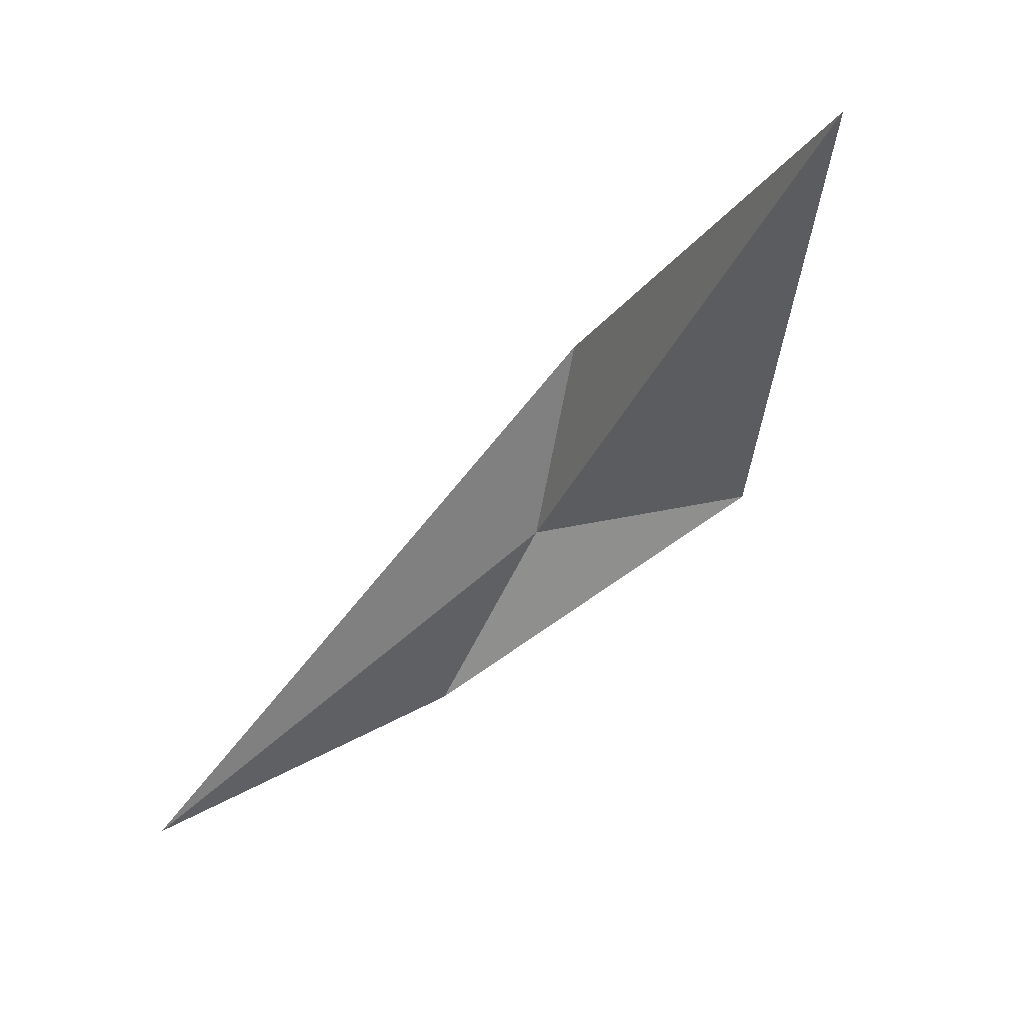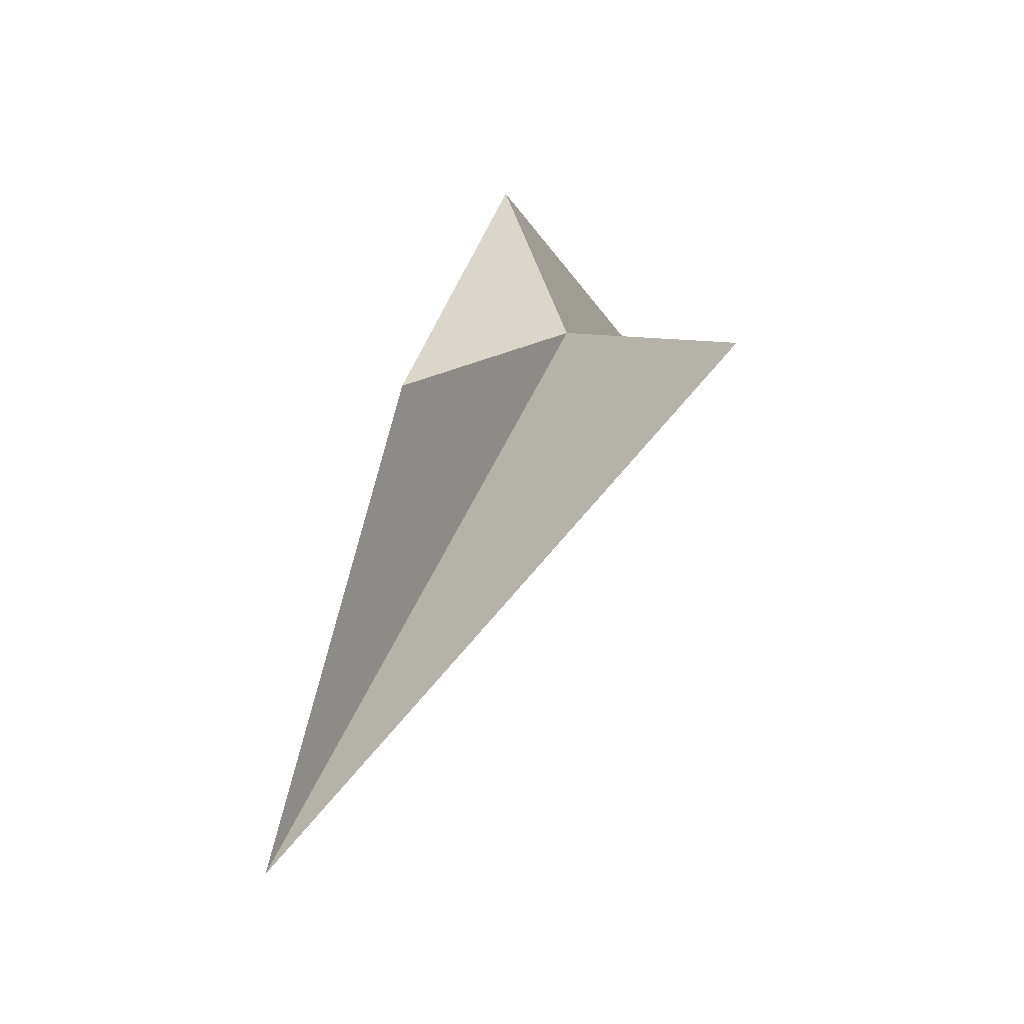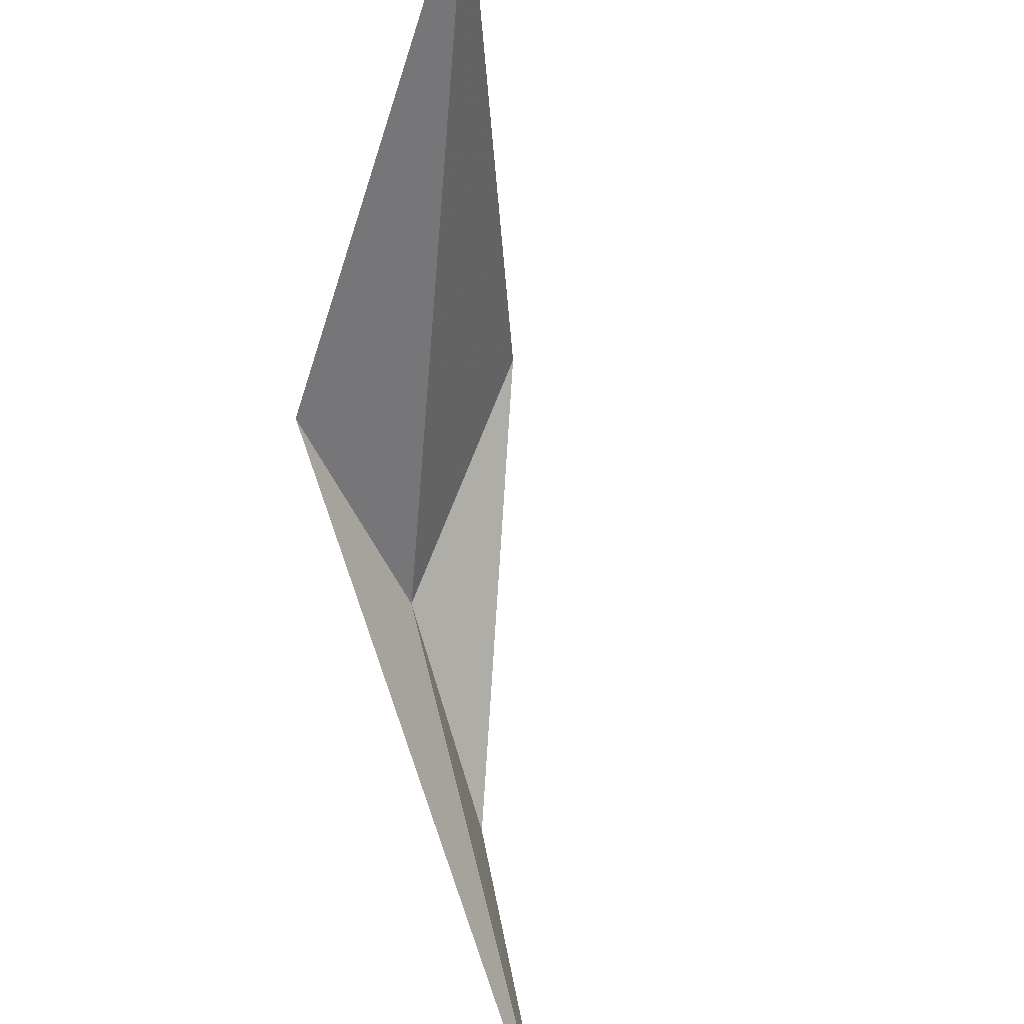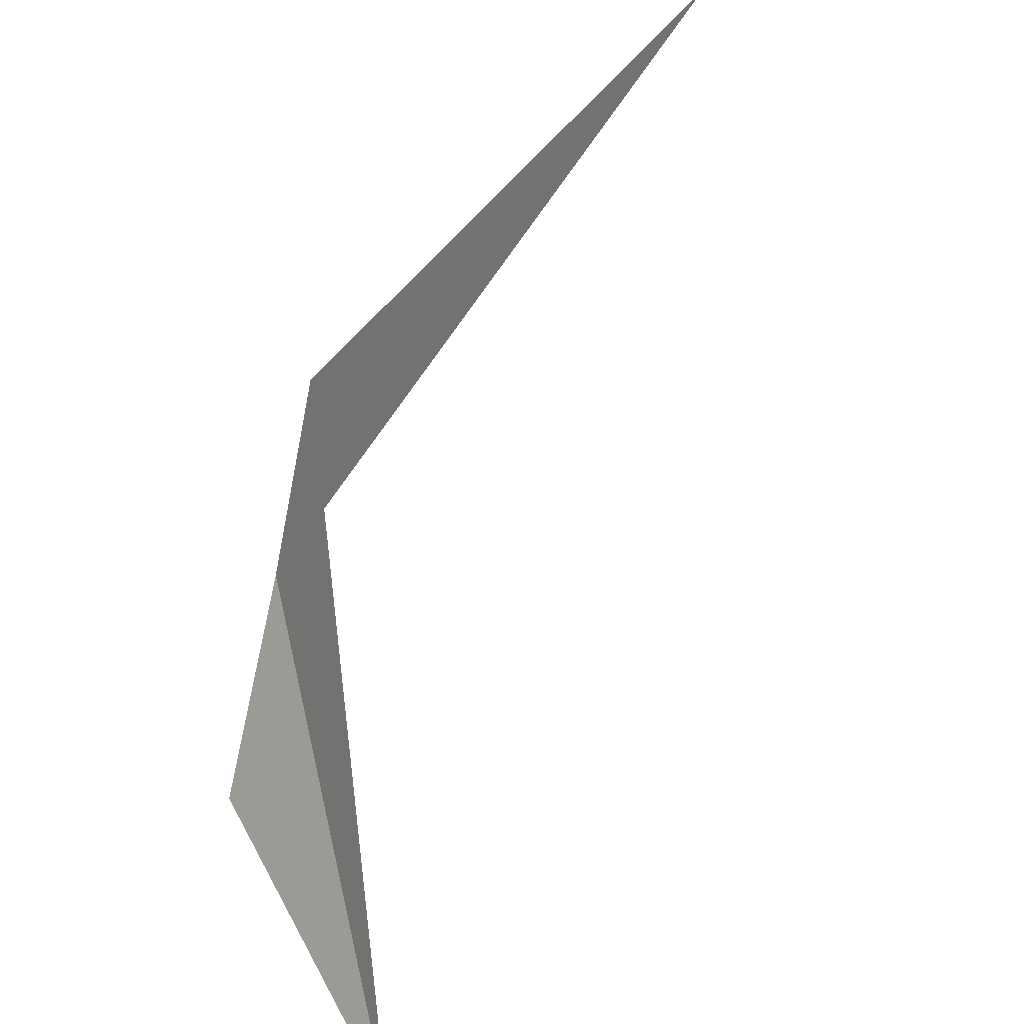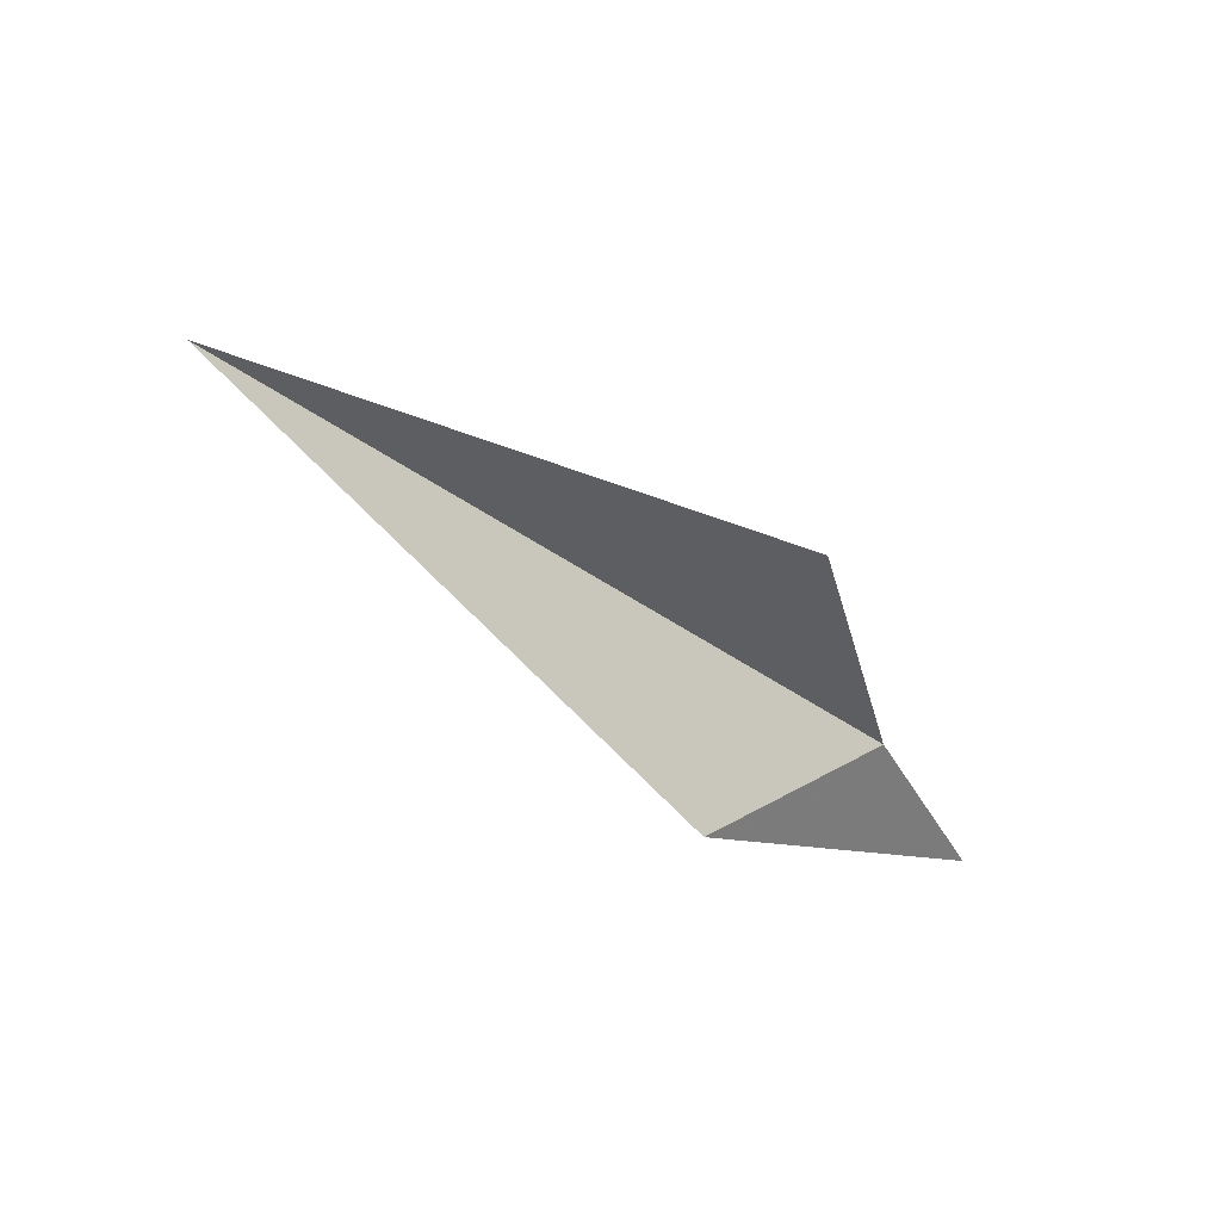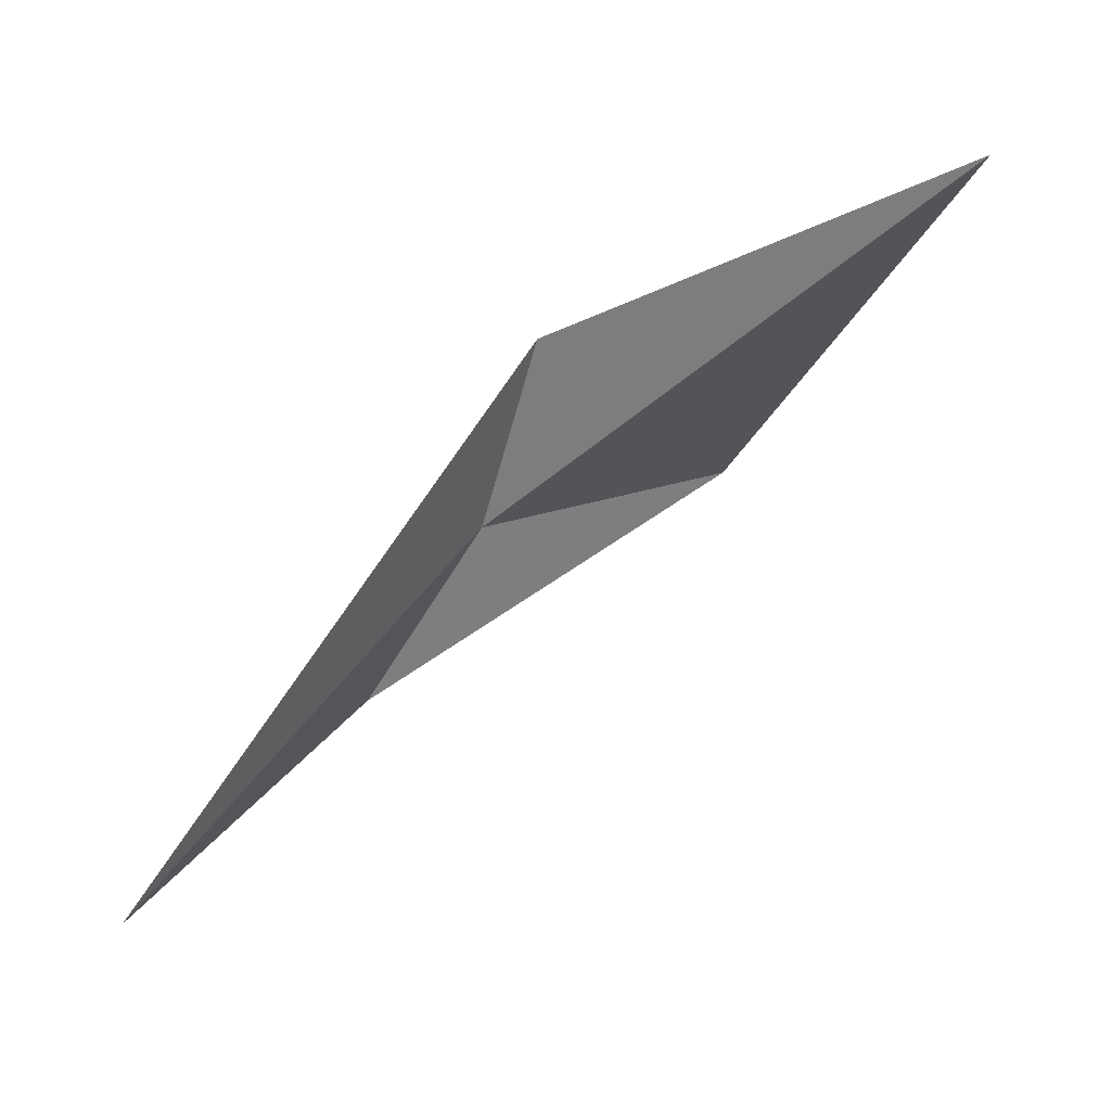
<metadata>
{"format":"obj","ext":"obj","renderer":"f3d","projection":"perspective","resolution":1024,"background":"white","views":[{"elev":13.2,"azim":64.4,"up":"+Z"},{"elev":-3.6,"azim":-122.6,"up":"+Y"},{"elev":-54.6,"azim":43.0,"up":"+Y"},{"elev":41.5,"azim":-33.7,"up":"+Z"},{"elev":37.7,"azim":167.3,"up":"+Z"},{"elev":25.9,"azim":39.9,"up":"+Z"}]}
</metadata>
<code>
v -18.14 18.97 89.07
v -24.81 15 75.99
v -6.273 28.02 93.12
v 14.78 20.8 119
v -25.95 -5.772 68.86
v -14.26 19.82 102.4
f 1 2 3
f 1 3 4
f 1 5 2
f 1 4 6
f 1 6 5

</code>
